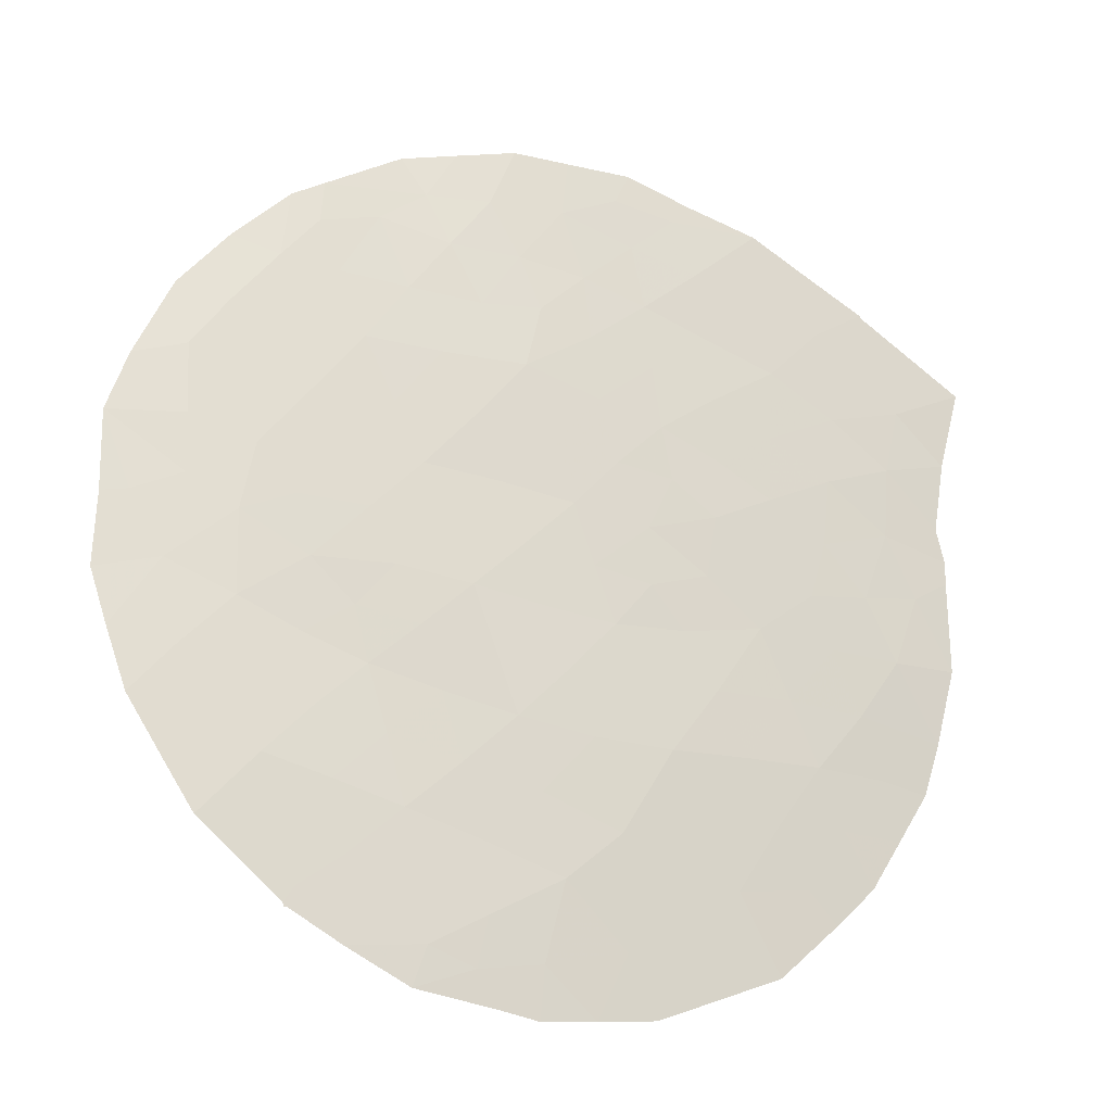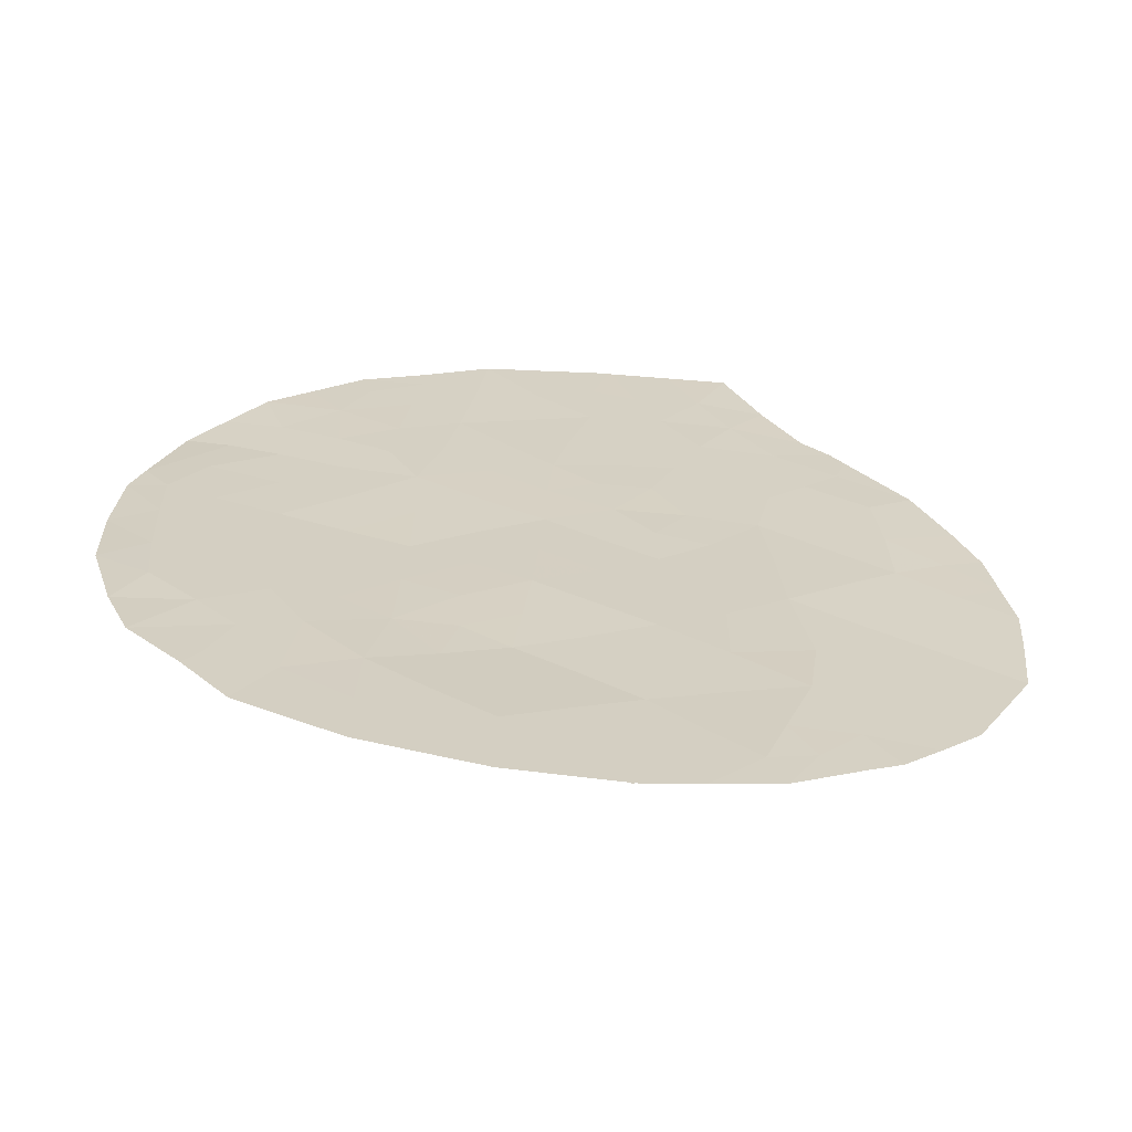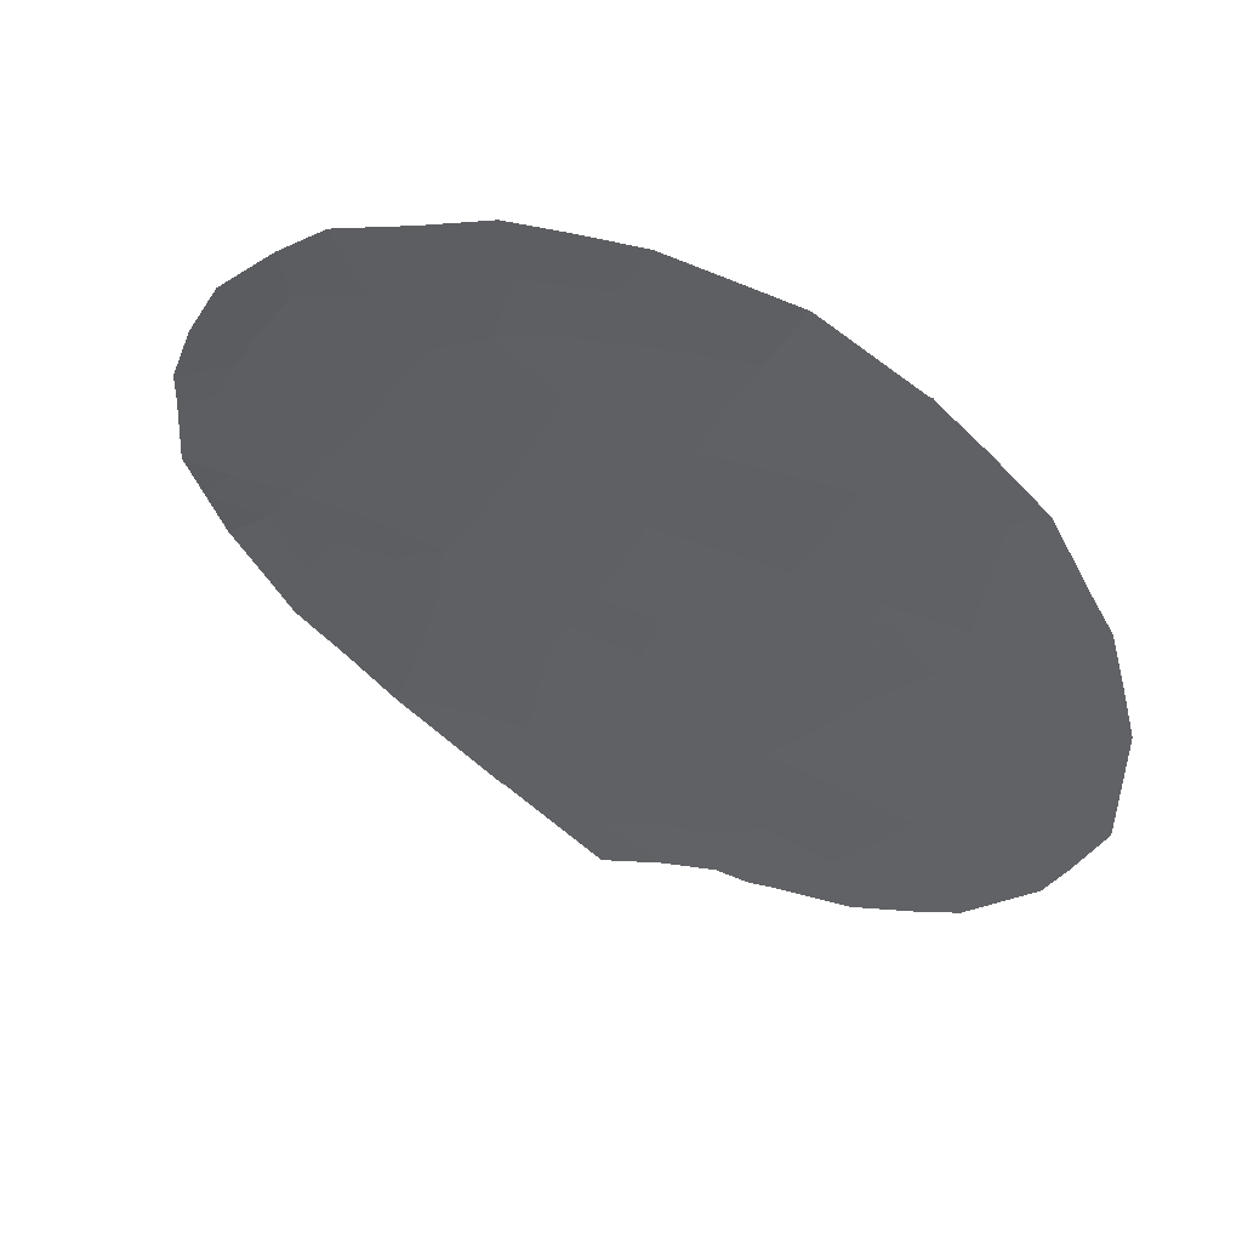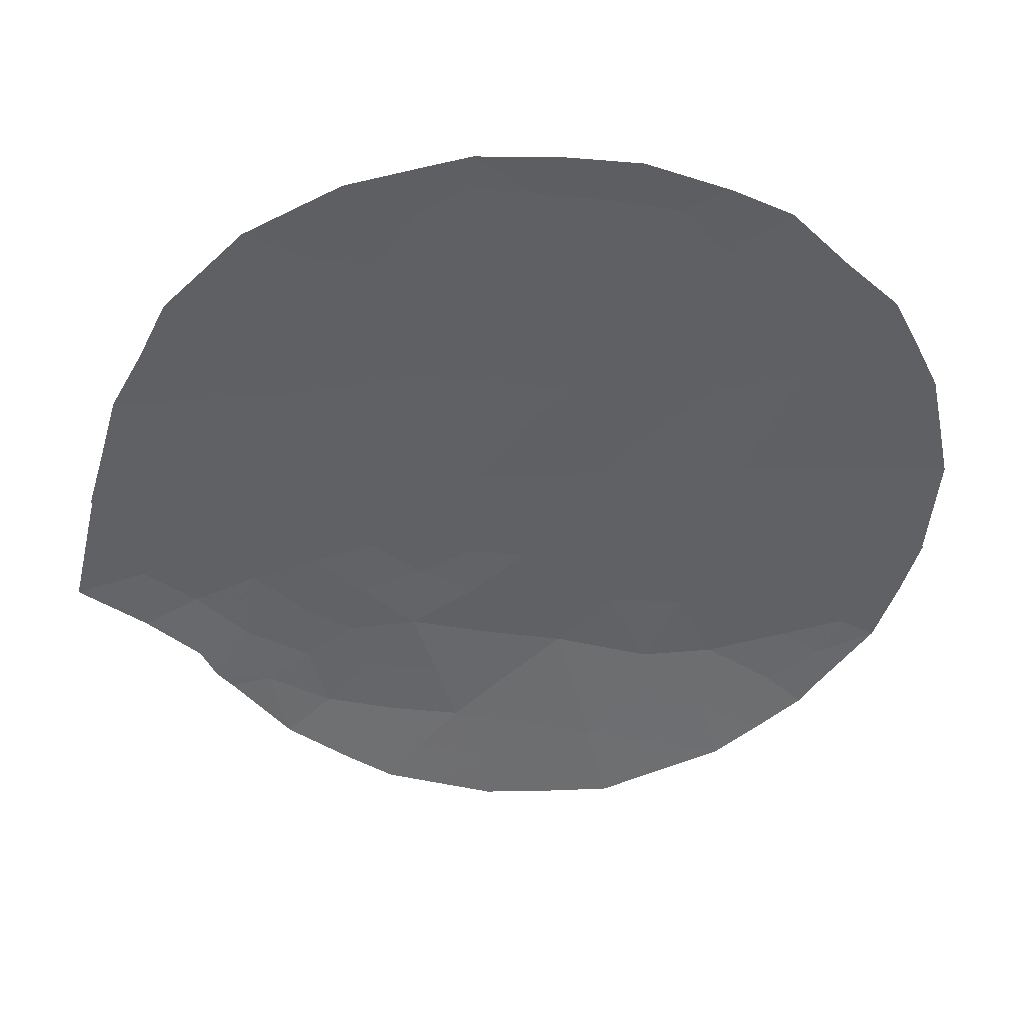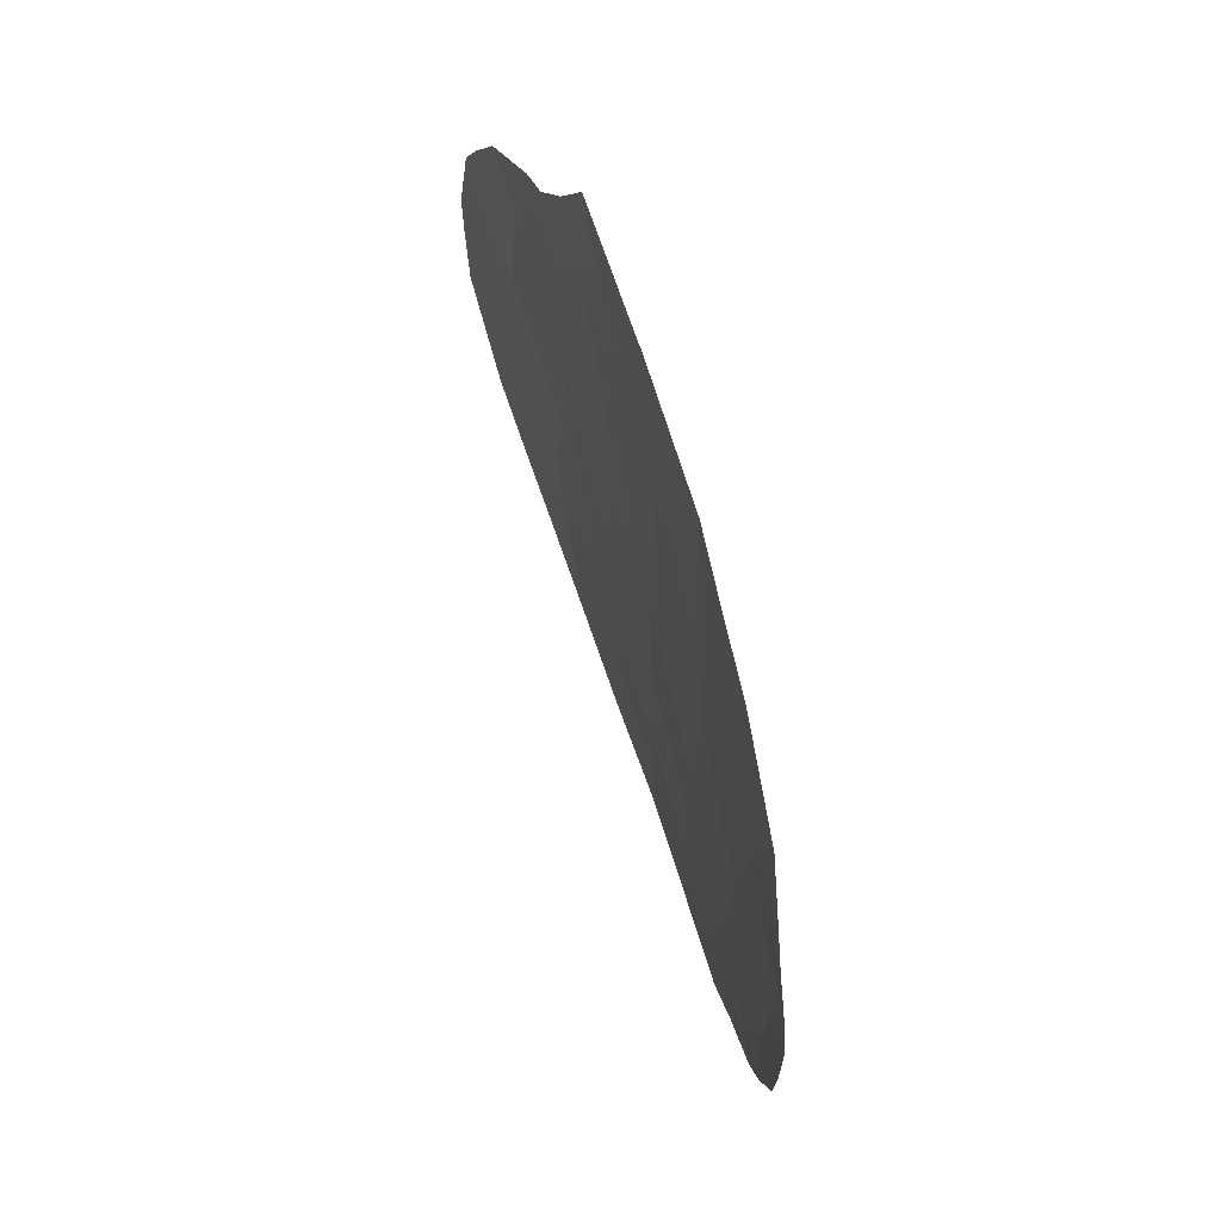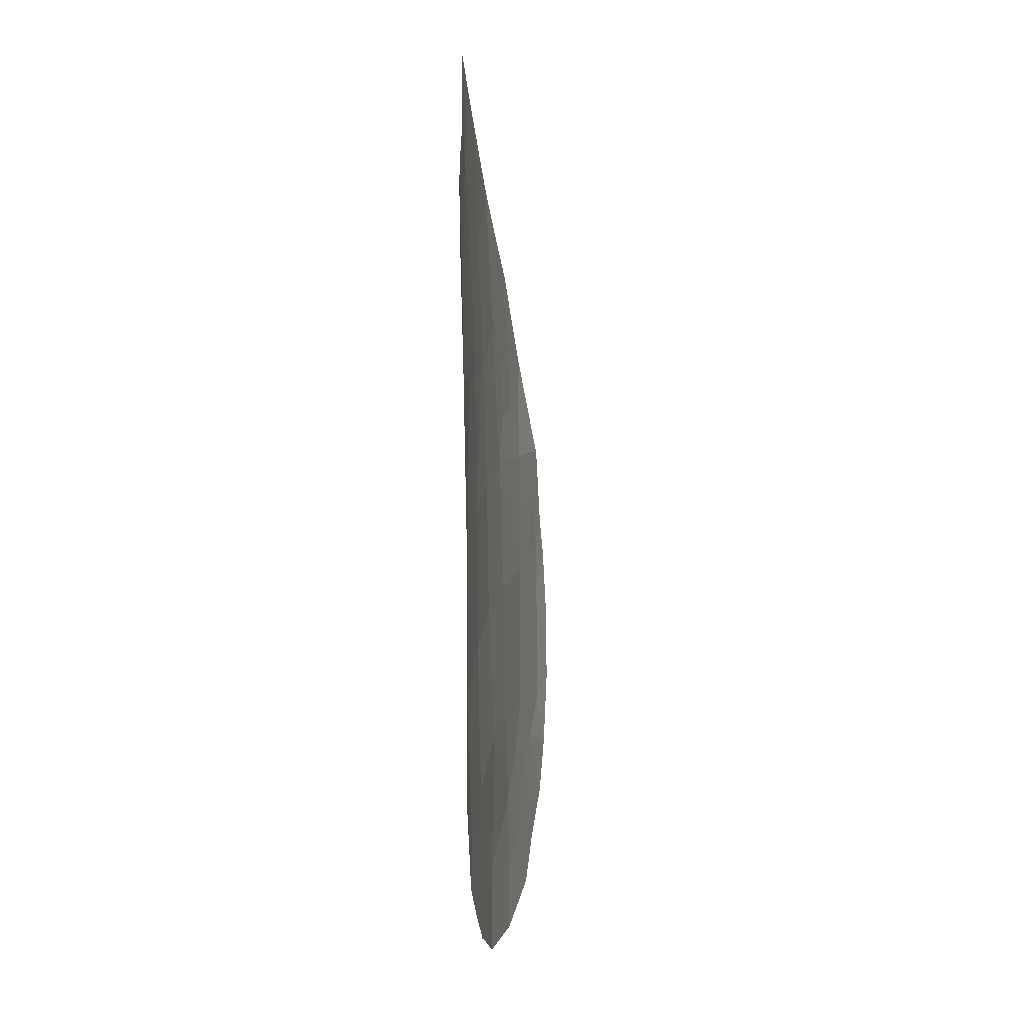
<metadata>
{"format":"obj","ext":"obj","renderer":"f3d","projection":"perspective","resolution":1024,"background":"white","views":[{"elev":50.0,"azim":37.9,"up":"+Z"},{"elev":-65.2,"azim":19.9,"up":"+Y"},{"elev":-24.4,"azim":-23.0,"up":"+Z"},{"elev":-21.6,"azim":-96.0,"up":"+Z"},{"elev":70.6,"azim":-82.4,"up":"+Y"},{"elev":-16.6,"azim":121.9,"up":"+Y"}]}
</metadata>
<code>
v 19.59 8.113 55.36
v 19.69 6.011 55.22
v 18.33 2.015 56.01
v 18.25 4.497 56.08
v 14.82 0.2005 57.84
v 16.16 -0.7334 57.14
v 16.42 1.081 57.02
v 10.35 6.629 59.76
v 16.18 6.685 57.22
v 15.3 6.103 57.65
v 15.14 4.084 57.71
v 13.62 7.168 58.47
v 13.26 1.539 58.53
v 17.88 10.28 56.41
v 13.62 4.904 58.39
v 17.04 8.452 56.81
v 11.92 5.726 59.13
v 10.41 4.7 59.72
v 16.71 5.218 56.92
v 17.69 -0.01627 56.35
v 15.41 7.994 57.65
v 15.93 10 57.43
v 18.03 6.844 56.21
v 14.14 9.268 58.29
v 16.63 3.165 56.95
v 14.92 2.165 57.74
v 19.92 3.796 55.01
v 12.83 10.28 58.89
v 11.75 7.806 59.24
v 12.03 3.367 59.06
v 20.62 7.725 54.68
v 20.9 7.007 54.47
v 14.81 -1.026 57.85
v 16.19 -1.01 57.12
v 10.4 8.355 59.72
v 19.19 0.3757 55.46
v 20.16 1.604 54.83
v 16.23 -1.038 57.1
v 16.26 -1.012 57.09
v 17.89 -0.5755 56.23
v 11.42 9.692 59.46
v 16.23 11.89 57.34
v 10.08 3.091 59.78
v 9.731 4.356 59.92
v 20.95 3.383 54.34
v 18.79 0.095 55.7
v 9.999 7.152 59.89
v 21.13 5.356 54.28
v 20.18 8.726 54.99
v 9.707 5.501 59.94
v 9.815 6.648 59.94
v 14.49 11.51 58.2
v 16.26 11.87 57.32
v 17.9 12.12 56.47
v 19.4 9.682 55.49
v 19.21 9.935 55.6
v 12.71 10.76 58.95
v 13.22 -0.4877 58.53
v 11.81 0.4301 59.09
v 10.42 2.192 59.66
v 18.37 11.06 56.14
v 12.02 10.19 59.22
v 18.85 10.21 55.83
v 11.18 1.288 59.36
v 19.68 7.076 55.27
v 20.37 6.626 54.8
v 15.54 -0.3369 57.47
v 15.5 -1.018 57.49
v 15.6 0.6425 57.44
v 16.31 0.03929 57.07
v 11.02 8.155 59.51
v 10.89 9.002 59.6
v 16.69 6.059 56.94
v 16.02 5.634 57.27
v 15.95 4.641 57.3
v 15.23 5.089 57.67
v 19.66 0.9627 55.15
v 18.8 0.9635 55.7
v 19.07 4.13 55.55
v 18.98 5.279 55.64
v 19.78 4.92 55.13
v 14.46 5.536 58.02
v 14.4 4.507 58.04
v 18.87 7.48 55.75
v 18.9 6.407 55.7
v 17.42 9.391 56.63
v 17.92 8.598 56.33
v 17.01 -0.8331 56.7
v 16.69 7.576 56.98
v 17.52 7.694 56.52
v 17.12 6.813 56.72
v 12.75 6.394 58.81
v 11.82 6.799 59.19
v 12.62 7.421 58.88
v 11.04 6.225 59.49
v 12.51 8.419 58.97
v 11.69 8.776 59.31
v 12.46 9.478 59.02
v 13.64 5.988 58.42
v 14.5 6.582 58.04
v 16.5 9.193 57.12
v 16.91 10.2 56.92
v 13.44 9.875 58.61
v 14.31 10.29 58.24
v 16.2 8.264 57.25
v 15.97 7.509 57.35
v 15.19 10.63 57.83
v 15.42 11.37 57.73
v 15.99 11.06 57.43
v 15.33 7.075 57.66
v 11.13 5.154 59.44
v 10.37 5.78 59.75
v 15.04 3.108 57.72
v 15.88 3.634 57.33
v 15.77 2.636 57.35
v 16.54 2.121 56.97
v 15.67 1.642 57.39
v 16.68 4.208 56.92
v 17.45 4.876 56.52
v 17.46 3.775 56.5
v 18.47 3.077 55.93
v 17.45 2.644 56.5
v 14.31 2.639 58.04
v 14.31 3.494 58.07
v 13.57 3.848 58.41
v 12.84 3.227 58.72
v 12.81 4.175 58.74
v 14.06 -0.7751 58.17
v 14.03 -0.1303 58.18
v 14.04 0.8428 58.19
v 14.1 1.822 58.13
v 14.85 1.212 57.8
v 10.49 3.772 59.67
v 12.5 2.466 58.86
v 13.51 2.69 58.42
v 11.98 4.586 59.1
v 11.18 4.001 59.4
v 20.57 2.521 54.58
v 20.04 2.728 54.92
v 20.54 4.598 54.64
v 21.07 4.551 54.3
v 17.37 5.926 56.56
v 17.96 0.8677 56.2
v 18.27 0.2399 56.01
v 21.01 6.182 54.38
v 20.42 5.632 54.74
v 13.21 8.023 58.67
v 13.31 8.91 58.64
v 13.94 8.253 58.35
v 11.72 2.327 59.16
v 17.13 0.4436 56.65
v 17.32 1.542 56.54
v 12.79 5.293 58.75
v 15.63 8.932 57.56
v 14.78 8.609 57.97
v 14.99 9.61 57.88
v 18.16 5.649 56.13
v 14.59 7.604 58.03
v 17.08 12 56.89
v 15.26 11.67 57.82
v 19.24 9.11 55.58
v 18.76 8.482 55.85
v 13.57 10.71 58.58
v 13.58 11.11 58.58
v 13.22 0.4808 58.54
v 12.47 -0.0107 58.83
v 19.21 2.969 55.46
v 18.24 7.845 56.13
v 18.42 9.473 56.07
v 11.41 1.597 59.27
v 11.17 2.989 59.4
v 12.31 1.219 58.9
v 17.48 11.11 56.66
v 10.84 7.342 59.58
v 16.59 10.94 57.12
v 19.42 1.953 55.32
f 2 65 66
f 67 6 68
f 69 70 67
f 71 72 97
f 9 73 74
f 75 76 74
f 79 80 81
f 6 39 34
f 34 39 38
f 82 76 83
f 84 65 85
f 86 169 87
f 89 90 91
f 92 93 94
f 96 97 98
f 82 99 100
f 86 101 102
f 103 163 104
f 105 89 106
f 107 108 109
f 110 106 9
f 95 111 112
f 113 114 115
f 116 117 115
f 75 118 114
f 119 120 118
f 121 122 120
f 113 123 124
f 125 126 127
f 83 124 125
f 58 129 128
f 130 131 132
f 134 126 135
f 111 136 137
f 37 139 138
f 91 142 73
f 143 78 144
f 40 144 46
f 29 174 71
f 66 145 146
f 147 148 149
f 81 146 140
f 1 49 31
f 70 151 88
f 143 151 152
f 92 99 153
f 101 105 154
f 154 155 156
f 51 112 50
f 8 112 51
f 18 44 50
f 142 157 119
f 157 85 80
f 100 158 110
f 175 159 173
f 102 22 175
f 156 104 107
f 42 108 160
f 1 161 49
f 163 57 164
f 122 152 116
f 148 98 103
f 153 127 136
f 130 129 165
f 165 166 172
f 69 132 117
f 131 135 123
f 133 171 43
f 167 139 176
f 79 167 121
f 147 94 96
f 14 173 61
f 28 62 57
f 168 162 84
f 87 168 90
f 20 144 40
f 14 61 63
f 155 158 149
f 162 169 161
f 137 171 133
f 8 51 47
f 65 31 66
f 31 65 1
f 32 66 31
f 34 68 6
f 5 67 33
f 68 33 67
f 5 69 67
f 69 7 70
f 67 70 6
f 29 71 97
f 71 35 72
f 97 72 41
f 10 9 74
f 74 73 19
f 19 75 74
f 75 11 76
f 74 76 10
f 3 176 78
f 78 77 36
f 27 79 81
f 79 4 80
f 81 80 2
f 15 82 83
f 82 10 76
f 83 76 11
f 23 84 85
f 84 1 65
f 85 65 2
f 16 86 87
f 86 14 169
f 40 88 20
f 88 39 6
f 9 89 91
f 89 16 90
f 91 90 23
f 12 92 94
f 92 17 93
f 94 93 29
f 17 95 93
f 95 8 174
f 93 174 29
f 96 29 97
f 97 41 98
f 10 82 100
f 82 15 99
f 100 99 12
f 14 86 102
f 86 16 101
f 102 101 22
f 24 103 104
f 103 28 163
f 104 163 52
f 21 105 106
f 105 16 89
f 106 89 9
f 22 107 109
f 107 52 108
f 109 108 42
f 10 110 9
f 110 21 106
f 8 95 112
f 95 17 111
f 112 111 18
f 26 113 115
f 113 11 114
f 115 114 25
f 25 116 115
f 116 7 117
f 115 117 26
f 11 75 114
f 75 19 118
f 114 118 25
f 19 119 118
f 119 4 120
f 118 120 25
f 4 121 120
f 121 3 122
f 120 122 25
f 11 113 124
f 113 26 123
f 124 123 135
f 15 125 127
f 125 135 126
f 127 126 30
f 15 83 125
f 83 11 124
f 125 124 135
f 5 33 129
f 128 129 33
f 5 130 132
f 130 13 131
f 132 131 26
f 133 43 44
f 18 133 44
f 13 134 135
f 18 111 137
f 111 17 136
f 137 136 30
f 27 45 139
f 138 139 45
f 27 140 45
f 141 45 140
f 9 91 73
f 91 23 142
f 73 142 19
f 20 143 144
f 143 3 78
f 46 78 36
f 144 78 46
f 47 174 8
f 2 66 146
f 66 32 145
f 146 145 48
f 12 147 149
f 147 96 148
f 149 148 24
f 150 30 134
f 172 134 13
f 27 81 140
f 81 2 146
f 140 146 48
f 141 140 48
f 6 70 88
f 70 7 151
f 88 151 20
f 3 143 152
f 143 20 151
f 152 151 7
f 17 92 153
f 92 12 99
f 153 99 15
f 22 101 154
f 101 16 105
f 154 105 21
f 22 154 156
f 154 21 155
f 156 155 24
f 112 18 50
f 19 142 119
f 142 23 157
f 119 157 4
f 4 157 80
f 157 23 85
f 80 85 2
f 10 100 110
f 100 12 158
f 110 158 21
f 14 102 173
f 175 53 159
f 173 159 54
f 53 109 42
f 53 175 109
f 22 156 107
f 156 24 104
f 107 104 52
f 160 108 52
f 161 55 49
f 1 162 161
f 162 87 169
f 55 161 56
f 57 163 28
f 164 52 163
f 25 122 116
f 122 3 152
f 116 152 7
f 24 148 103
f 148 96 98
f 103 98 28
f 17 153 136
f 153 15 127
f 136 127 30
f 13 130 165
f 130 5 129
f 165 129 58
f 13 165 172
f 165 58 166
f 172 166 59
f 7 69 117
f 69 5 132
f 117 132 26
f 26 131 123
f 131 13 135
f 167 27 139
f 4 79 121
f 79 27 167
f 147 12 94
f 96 94 29
f 173 54 61
f 28 98 62
f 62 98 41
f 23 168 84
f 168 87 162
f 84 162 1
f 16 87 90
f 90 168 23
f 24 155 149
f 155 21 158
f 149 158 12
f 63 169 14
f 169 63 56
f 56 161 169
f 18 137 133
f 137 30 171
f 150 134 172
f 170 172 59
f 170 64 60
f 64 170 59
f 171 150 60
f 150 172 170
f 60 43 171
f 173 102 175
f 60 150 170
f 47 71 174
f 95 174 93
f 175 22 109
f 35 71 47
f 134 30 126
f 176 77 78
f 176 139 37
f 77 176 37
f 3 167 176
f 171 30 150
f 121 167 3

</code>
